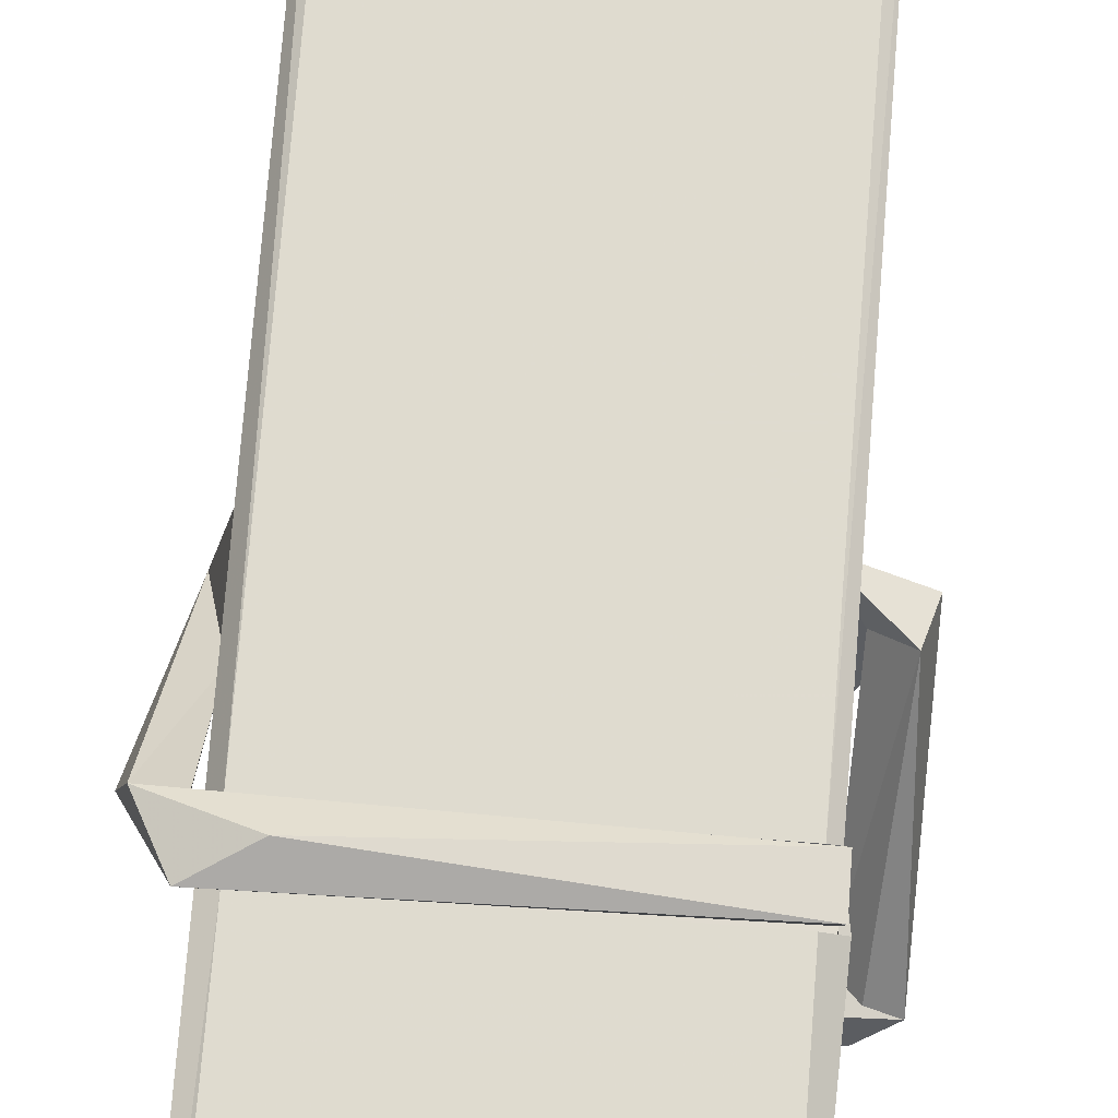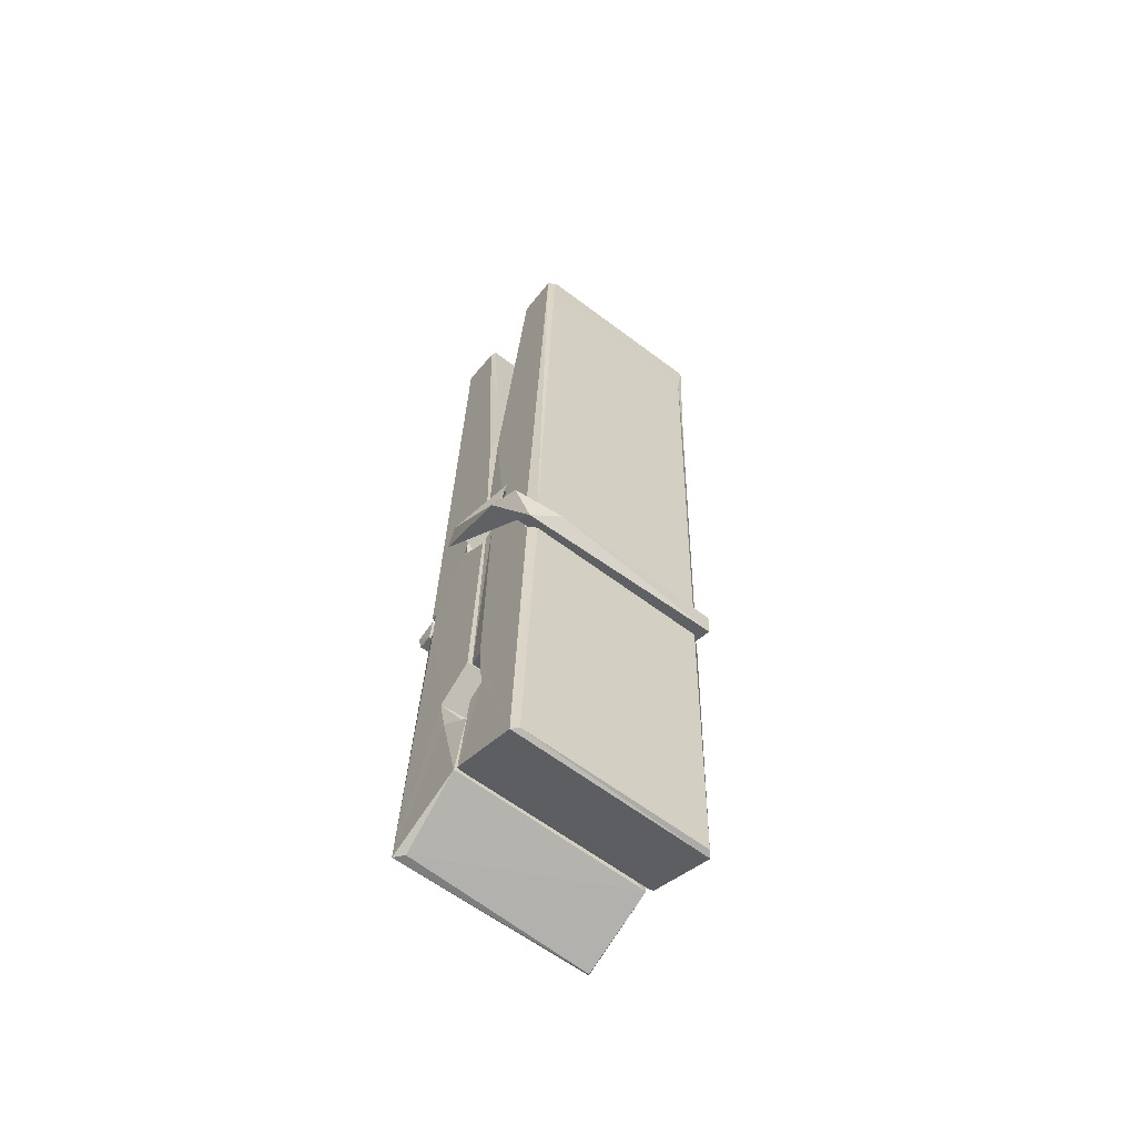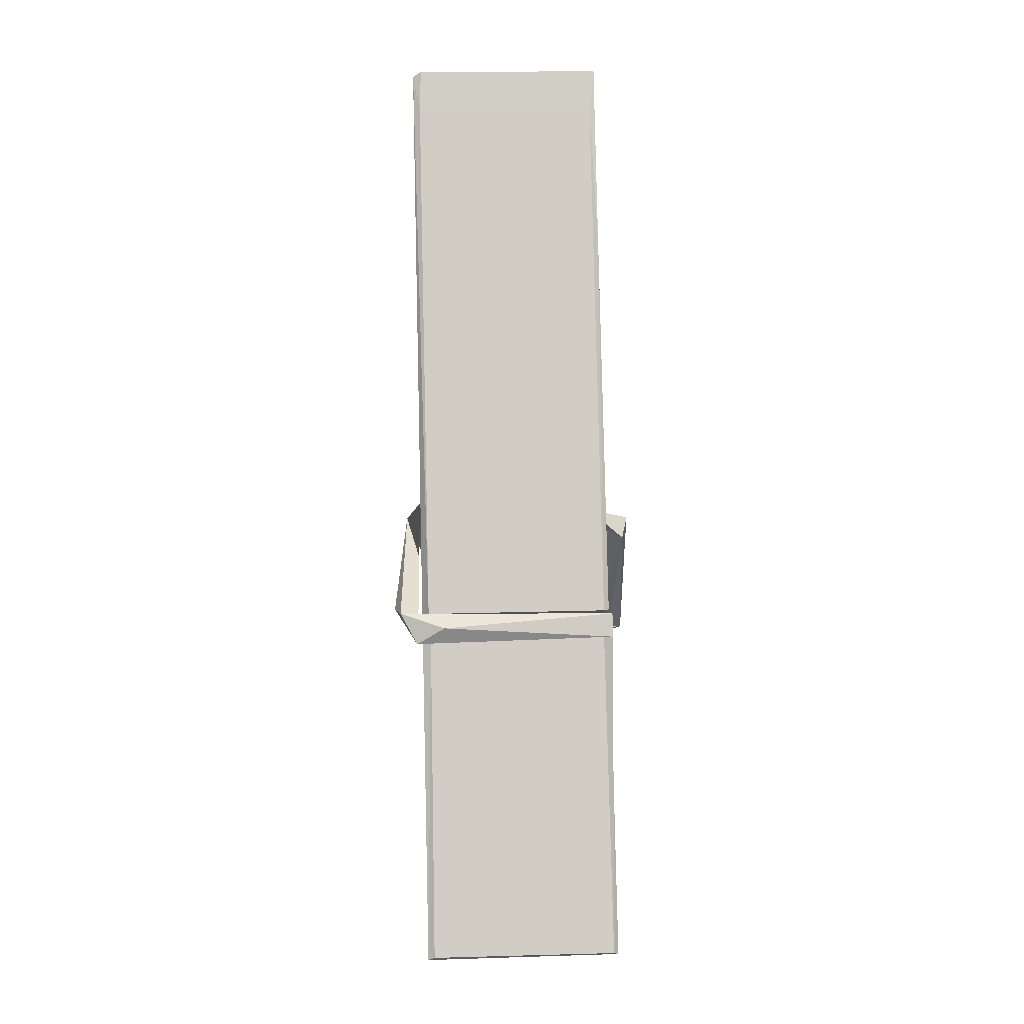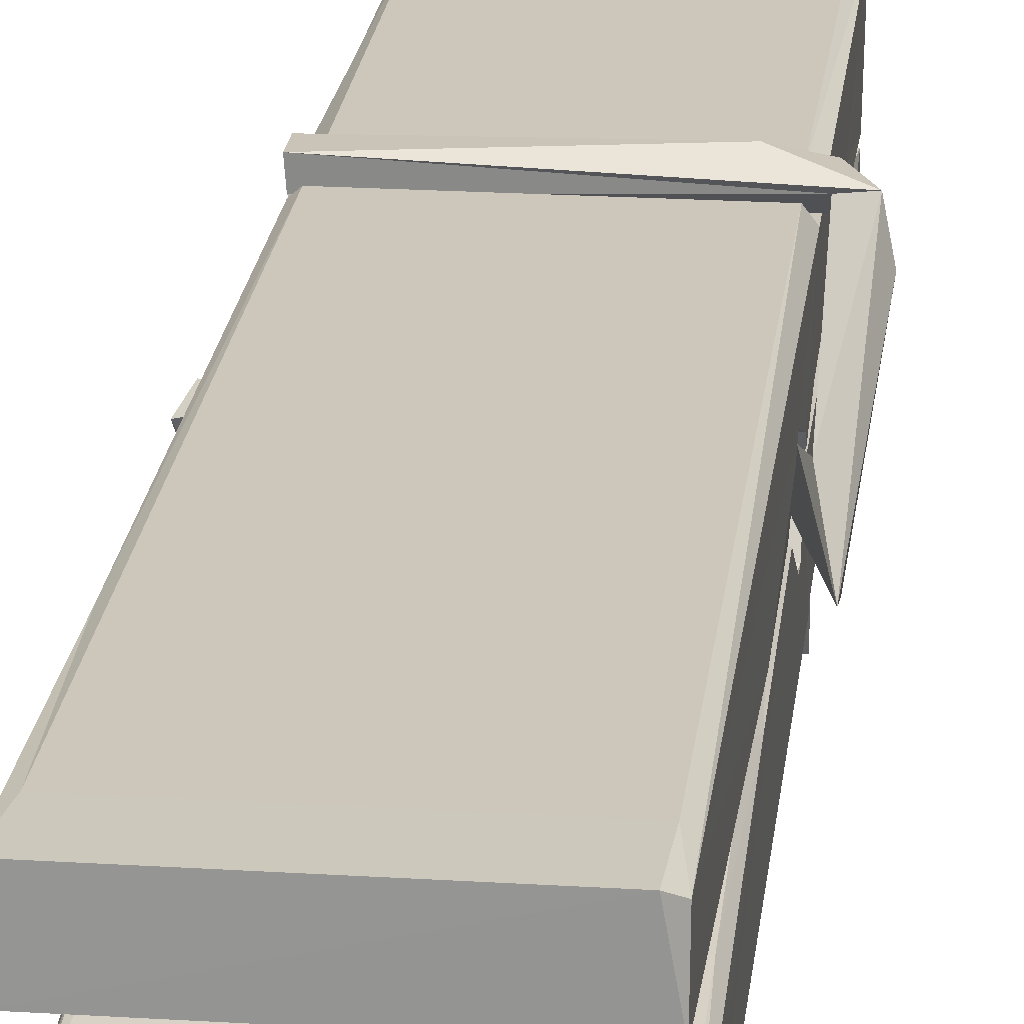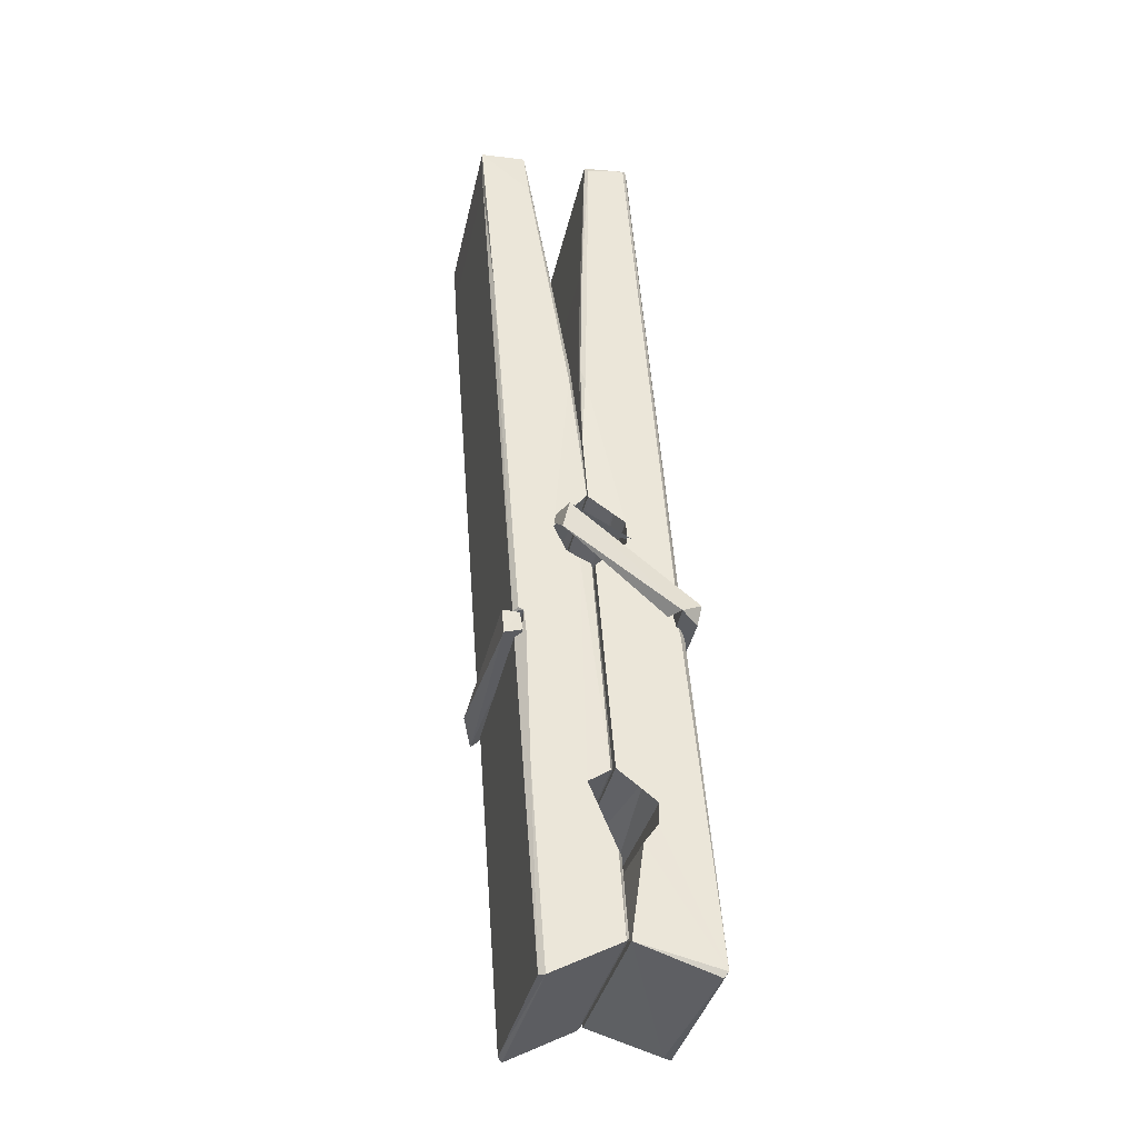
<metadata>
{"format":"obj","ext":"obj","renderer":"f3d","projection":"perspective","resolution":1024,"background":"white","views":[{"elev":66.2,"azim":6.0,"up":"+Z"},{"elev":-65.1,"azim":-36.9,"up":"+Y"},{"elev":-10.1,"azim":-2.2,"up":"+Y"},{"elev":25.6,"azim":-172.2,"up":"+Z"},{"elev":-33.7,"azim":78.6,"up":"+Y"}]}
</metadata>
<code>
v 1.653 11.67 -5.716
v 1.817 11.7 -5.776
v 1.655 11.7 -5.777
v 1.659 11.7 -5.778
v 1.641 12.25 -5.732
v 1.643 12.32 -5.72
v 1.641 12.42 -5.703
v 1.646 12.21 -5.738
v 1.798 12.42 -5.702
v 1.639 12.42 -5.659
v 1.639 12.18 -5.739
v 1.633 12.46 -5.696
v 1.813 11.84 -5.767
v 1.646 11.94 -5.697
v 1.644 12.02 -5.744
v 1.65 11.77 -5.763
v 1.65 11.78 -5.751
v 1.649 11.82 -5.754
v 1.815 11.78 -5.748
v 1.809 11.8 -5.741
v 1.655 11.79 -5.744
v 1.808 12.05 -5.724
v 1.804 12.07 -5.728
v 1.642 12.07 -5.731
v 1.643 12.08 -5.75
v 1.806 12.09 -5.752
v 1.651 11.96 -5.692
v 1.793 12.43 -5.704
v 1.796 12.46 -5.697
v 1.799 12.22 -5.739
v 1.808 12.03 -5.734
v 1.808 12.02 -5.755
v 1.808 12.02 -5.745
v 1.808 11.84 -5.769
v 1.814 11.7 -5.778
v 1.811 11.71 -5.779
v 1.814 11.95 -5.702
v 1.653 11.94 -5.693
v 1.794 12.42 -5.661
v 1.795 12.33 -5.721
v 1.644 12.04 -5.723
v 1.652 11.83 -5.768
v 1.659 11.8 -5.74
v 1.815 11.77 -5.771
v 1.648 12.14 -5.746
v 1.802 12.14 -5.748
v 1.643 12.06 -5.724
v 1.633 12.45 -5.661
v 1.64 12.45 -5.657
v 1.797 12.46 -5.658
v 1.802 12.3 -5.672
v 1.81 11.97 -5.697
v 1.811 11.77 -5.774
v 1.818 11.67 -5.718
v 1.814 11.67 -5.714
v 1.658 11.67 -5.713
v 1.652 11.7 -5.774
v 1.804 12.2 -5.737
v 1.814 11.82 -5.749
v 1.649 12.01 -5.756
v 1.803 12.02 -5.757
v 1.81 11.97 -5.701
v 1.644 12.01 -5.752
v 1.811 11.94 -5.699
v 1.806 11.94 -5.694
v 1.655 11.76 -5.773
v 1.645 11.96 -5.7
v 1.646 11.94 -5.701
v 1.806 11.97 -5.693
v 1.636 12.46 -5.753
v 1.814 11.7 -5.78
v 1.642 12.21 -5.746
v 1.639 12.33 -5.748
v 1.797 12.46 -5.757
v 1.797 12.46 -5.789
v 1.804 12.21 -5.751
v 1.801 12.22 -5.748
v 1.798 12.33 -5.75
v 1.639 12.2 -5.75
v 1.648 11.83 -5.769
v 1.813 11.84 -5.77
v 1.815 11.78 -5.79
v 1.649 11.81 -5.8
v 1.648 11.96 -5.828
v 1.813 11.83 -5.791
v 1.646 12.05 -5.784
v 1.804 12.07 -5.775
v 1.649 12.07 -5.771
v 1.807 12.06 -5.783
v 1.642 12.08 -5.752
v 1.643 12.03 -5.781
v 1.808 12.03 -5.777
v 1.808 12.04 -5.784
v 1.804 12.09 -5.753
v 1.644 12.01 -5.756
v 1.638 12.46 -5.792
v 1.798 12.22 -5.747
v 1.814 11.79 -5.801
v 1.804 11.96 -5.829
v 1.801 12.17 -5.813
v 1.791 12.46 -5.794
v 1.791 12.47 -5.764
v 1.794 12.46 -5.754
v 1.795 12.33 -5.749
v 1.642 12.06 -5.781
v 1.813 11.81 -5.803
v 1.65 11.78 -5.795
v 1.652 11.7 -5.779
v 1.644 12.14 -5.748
v 1.803 12.14 -5.749
v 1.803 11.99 -5.827
v 1.632 12.46 -5.79
v 1.638 12.46 -5.787
v 1.794 12.47 -5.792
v 1.809 11.99 -5.823
v 1.809 11.96 -5.825
v 1.816 11.68 -5.849
v 1.658 11.68 -5.84
v 1.645 11.96 -5.82
v 1.632 12.45 -5.755
v 1.814 11.68 -5.845
v 1.65 11.98 -5.826
v 1.644 11.98 -5.823
v 1.808 12.02 -5.758
v 1.644 11.98 -5.818
v 1.655 11.76 -5.774
v 1.652 11.68 -5.847
v 1.809 11.99 -5.819
v 1.804 11.96 -5.821
v 1.645 11.98 -5.824
v 1.81 11.98 -5.818
v 1.818 11.96 -5.836
v 1.645 11.96 -5.826
v 1.832 11.97 -5.82
v 1.646 11.96 -5.839
v 1.644 11.98 -5.841
v 1.813 11.94 -5.685
v 1.811 11.95 -5.7
v 1.811 12.05 -5.741
v 1.626 11.96 -5.686
v 1.806 12.05 -5.791
v 1.796 12.06 -5.722
v 1.65 12.02 -5.769
v 1.642 12.07 -5.724
v 1.629 12.06 -5.779
v 1.63 12.04 -5.787
v 1.621 11.97 -5.71
v 1.641 12.02 -5.749
v 1.665 11.95 -5.678
v 1.641 11.94 -5.687
v 1.639 11.95 -5.7
v 1.811 11.96 -5.697
v 1.642 11.96 -5.689
v 1.812 11.96 -5.683
v 1.831 12.06 -5.733
v 1.826 12.04 -5.728
v 1.82 11.97 -5.812
v 1.824 11.98 -5.838
f 49 29 12
f 8 5 6
f 5 7 6
f 7 40 6
f 40 8 6
f 58 30 29
f 58 29 9
f 12 5 11
f 18 15 42
f 15 63 42
f 20 59 19
f 38 14 1
f 18 43 17
f 18 59 43
f 17 43 21
f 22 23 26
f 41 31 15
f 15 32 60
f 7 5 12
f 50 9 29
f 48 10 49
f 28 12 29
f 28 29 40
f 29 30 40
f 23 24 26
f 22 47 23
f 47 24 23
f 41 22 31
f 18 13 59
f 43 59 20
f 19 17 21
f 21 20 19
f 44 16 19
f 16 17 19
f 54 57 2
f 69 52 51
f 39 51 50
f 28 7 12
f 30 8 40
f 40 7 28
f 25 45 26
f 25 26 24
f 47 22 41
f 31 33 15
f 33 32 15
f 34 13 42
f 42 13 18
f 43 20 21
f 36 35 3
f 36 3 4
f 57 3 2
f 3 35 2
f 10 39 50
f 10 50 49
f 25 11 45
f 11 5 8
f 11 8 45
f 45 8 30
f 26 45 46
f 45 30 46
f 58 22 26
f 26 46 58
f 46 30 58
f 51 39 69
f 39 10 69
f 25 24 11
f 47 67 48
f 67 27 48
f 48 27 10
f 51 9 50
f 22 9 51
f 52 22 51
f 64 37 55
f 55 56 54
f 54 56 1
f 4 3 66
f 36 4 66
f 36 66 53
f 35 36 53
f 35 53 2
f 56 55 38
f 66 3 57
f 1 18 17
f 14 18 1
f 15 18 14
f 47 11 24
f 11 47 48
f 12 11 48
f 49 12 48
f 29 49 50
f 9 22 58
f 31 22 52
f 31 52 33
f 64 19 59
f 19 64 44
f 2 44 64
f 2 64 54
f 57 54 1
f 32 61 60
f 33 13 32
f 62 33 52
f 47 41 15
f 15 60 63
f 60 61 42
f 34 42 61
f 32 13 34
f 32 34 61
f 33 59 13
f 64 59 33
f 38 55 65
f 55 37 65
f 14 68 15
f 60 42 63
f 66 16 44
f 66 44 53
f 2 53 44
f 55 54 64
f 38 1 56
f 17 57 1
f 57 17 16
f 66 57 16
f 15 68 67
f 62 37 64
f 68 37 62
f 68 62 67
f 64 33 62
f 52 69 62
f 67 62 69
f 67 69 27
f 47 15 67
f 69 10 27
f 37 38 65
f 38 37 68
f 68 14 38
f 82 117 71
f 75 76 74
f 76 77 78
f 76 78 74
f 78 103 74
f 73 72 79
f 73 79 120
f 83 85 106
f 83 80 85
f 83 106 98
f 83 98 107
f 106 116 98
f 105 86 91
f 87 94 89
f 112 123 122
f 123 90 105
f 90 88 105
f 70 73 120
f 103 78 104
f 78 77 97
f 78 97 104
f 88 94 87
f 89 86 105
f 105 87 89
f 93 86 89
f 117 116 99
f 115 100 111
f 96 111 101
f 111 100 101
f 100 114 101
f 72 73 104
f 73 70 103
f 73 103 104
f 104 97 72
f 90 109 94
f 94 88 90
f 105 88 87
f 92 91 93
f 91 86 93
f 95 91 92
f 92 124 95
f 95 81 80
f 80 81 85
f 98 82 107
f 107 82 126
f 108 71 118
f 127 121 117
f 114 112 96
f 114 96 101
f 102 103 70
f 72 97 110
f 72 110 109
f 110 94 109
f 97 77 110
f 89 94 110
f 89 110 76
f 110 77 76
f 122 111 96
f 96 112 122
f 79 72 109
f 109 90 79
f 127 84 119
f 113 112 114
f 114 102 113
f 75 102 114
f 75 114 100
f 75 100 115
f 121 127 118
f 126 71 108
f 84 127 117
f 99 84 117
f 127 83 107
f 127 119 83
f 95 123 91
f 91 123 105
f 90 123 112
f 90 112 79
f 112 120 79
f 112 70 120
f 70 112 113
f 70 113 102
f 102 75 103
f 103 75 74
f 76 75 89
f 75 115 89
f 115 93 89
f 81 128 116
f 106 85 81
f 106 81 116
f 98 116 117
f 98 117 82
f 121 71 117
f 71 121 118
f 127 108 118
f 92 93 124
f 93 115 124
f 123 95 125
f 81 95 124
f 128 81 124
f 124 115 128
f 128 115 111
f 111 122 125
f 111 125 128
f 122 123 125
f 80 83 119
f 71 126 82
f 127 107 108
f 107 126 108
f 119 129 128
f 128 125 119
f 80 125 95
f 125 80 119
f 99 116 128
f 99 128 129
f 99 129 119
f 119 84 99
f 131 158 130
f 132 136 158
f 132 134 133
f 130 136 133
f 132 133 135
f 136 132 135
f 130 158 136
f 149 137 154
f 154 152 153
f 155 134 158
f 158 131 139
f 151 148 153
f 147 146 151
f 155 142 156
f 156 142 139
f 155 139 142
f 142 155 141
f 141 155 142
f 145 144 143
f 145 143 144
f 148 145 144
f 144 145 148
f 146 145 148
f 147 145 146
f 146 148 151
f 147 140 145
f 156 139 131
f 134 155 156
f 155 158 139
f 145 140 148
f 147 150 140
f 150 147 151
f 150 149 140
f 140 153 148
f 153 140 154
f 154 140 149
f 151 138 150
f 153 152 151
f 138 152 137
f 137 152 154
f 150 137 149
f 137 150 138
f 138 151 152
f 157 134 156
f 157 156 131
f 157 131 134
f 132 158 134
f 134 131 133
f 131 130 133
f 133 136 135
f 49 29 12
f 8 5 6
f 5 7 6
f 7 40 6
f 40 8 6
f 58 30 29
f 58 29 9
f 12 5 11
f 18 15 42
f 15 63 42
f 20 59 19
f 38 14 1
f 18 43 17
f 18 59 43
f 17 43 21
f 22 23 26
f 41 31 15
f 15 32 60
f 7 5 12
f 50 9 29
f 48 10 49
f 28 12 29
f 28 29 40
f 29 30 40
f 23 24 26
f 22 47 23
f 47 24 23
f 41 22 31
f 18 13 59
f 43 59 20
f 19 17 21
f 21 20 19
f 44 16 19
f 16 17 19
f 54 57 2
f 69 52 51
f 39 51 50
f 28 7 12
f 30 8 40
f 40 7 28
f 25 45 26
f 25 26 24
f 47 22 41
f 31 33 15
f 33 32 15
f 34 13 42
f 42 13 18
f 43 20 21
f 36 35 3
f 36 3 4
f 57 3 2
f 3 35 2
f 10 39 50
f 10 50 49
f 25 11 45
f 11 5 8
f 11 8 45
f 45 8 30
f 26 45 46
f 45 30 46
f 58 22 26
f 26 46 58
f 46 30 58
f 51 39 69
f 39 10 69
f 25 24 11
f 47 67 48
f 67 27 48
f 48 27 10
f 51 9 50
f 22 9 51
f 52 22 51
f 64 37 55
f 55 56 54
f 54 56 1
f 4 3 66
f 36 4 66
f 36 66 53
f 35 36 53
f 35 53 2
f 56 55 38
f 66 3 57
f 1 18 17
f 14 18 1
f 15 18 14
f 47 11 24
f 11 47 48
f 12 11 48
f 49 12 48
f 29 49 50
f 9 22 58
f 31 22 52
f 31 52 33
f 64 19 59
f 19 64 44
f 2 44 64
f 2 64 54
f 57 54 1
f 32 61 60
f 33 13 32
f 62 33 52
f 47 41 15
f 15 60 63
f 60 61 42
f 34 42 61
f 32 13 34
f 32 34 61
f 33 59 13
f 64 59 33
f 38 55 65
f 55 37 65
f 14 68 15
f 60 42 63
f 66 16 44
f 66 44 53
f 2 53 44
f 55 54 64
f 38 1 56
f 17 57 1
f 57 17 16
f 66 57 16
f 15 68 67
f 62 37 64
f 68 37 62
f 68 62 67
f 64 33 62
f 52 69 62
f 67 62 69
f 67 69 27
f 47 15 67
f 69 10 27
f 37 38 65
f 38 37 68
f 68 14 38
f 82 117 71
f 75 76 74
f 76 77 78
f 76 78 74
f 78 103 74
f 73 72 79
f 73 79 120
f 83 85 106
f 83 80 85
f 83 106 98
f 83 98 107
f 106 116 98
f 105 86 91
f 87 94 89
f 112 123 122
f 123 90 105
f 90 88 105
f 70 73 120
f 103 78 104
f 78 77 97
f 78 97 104
f 88 94 87
f 89 86 105
f 105 87 89
f 93 86 89
f 117 116 99
f 115 100 111
f 96 111 101
f 111 100 101
f 100 114 101
f 72 73 104
f 73 70 103
f 73 103 104
f 104 97 72
f 90 109 94
f 94 88 90
f 105 88 87
f 92 91 93
f 91 86 93
f 95 91 92
f 92 124 95
f 95 81 80
f 80 81 85
f 98 82 107
f 107 82 126
f 108 71 118
f 127 121 117
f 114 112 96
f 114 96 101
f 102 103 70
f 72 97 110
f 72 110 109
f 110 94 109
f 97 77 110
f 89 94 110
f 89 110 76
f 110 77 76
f 122 111 96
f 96 112 122
f 79 72 109
f 109 90 79
f 127 84 119
f 113 112 114
f 114 102 113
f 75 102 114
f 75 114 100
f 75 100 115
f 121 127 118
f 126 71 108
f 84 127 117
f 99 84 117
f 127 83 107
f 127 119 83
f 95 123 91
f 91 123 105
f 90 123 112
f 90 112 79
f 112 120 79
f 112 70 120
f 70 112 113
f 70 113 102
f 102 75 103
f 103 75 74
f 76 75 89
f 75 115 89
f 115 93 89
f 81 128 116
f 106 85 81
f 106 81 116
f 98 116 117
f 98 117 82
f 121 71 117
f 71 121 118
f 127 108 118
f 92 93 124
f 93 115 124
f 123 95 125
f 81 95 124
f 128 81 124
f 124 115 128
f 128 115 111
f 111 122 125
f 111 125 128
f 122 123 125
f 80 83 119
f 71 126 82
f 127 107 108
f 107 126 108
f 119 129 128
f 128 125 119
f 80 125 95
f 125 80 119
f 99 116 128
f 99 128 129
f 99 129 119
f 119 84 99
f 131 158 130
f 132 136 158
f 132 134 133
f 130 136 133
f 132 133 135
f 136 132 135
f 130 158 136
f 149 137 154
f 154 152 153
f 155 134 158
f 158 131 139
f 151 148 153
f 147 146 151
f 155 142 156
f 156 142 139
f 155 139 142
f 142 155 141
f 141 155 142
f 145 144 143
f 145 143 144
f 148 145 144
f 144 145 148
f 146 145 148
f 147 145 146
f 146 148 151
f 147 140 145
f 156 139 131
f 134 155 156
f 155 158 139
f 145 140 148
f 147 150 140
f 150 147 151
f 150 149 140
f 140 153 148
f 153 140 154
f 154 140 149
f 151 138 150
f 153 152 151
f 138 152 137
f 137 152 154
f 150 137 149
f 137 150 138
f 138 151 152
f 157 134 156
f 157 156 131
f 157 131 134
f 132 158 134
f 134 131 133
f 131 130 133
f 133 136 135

</code>
